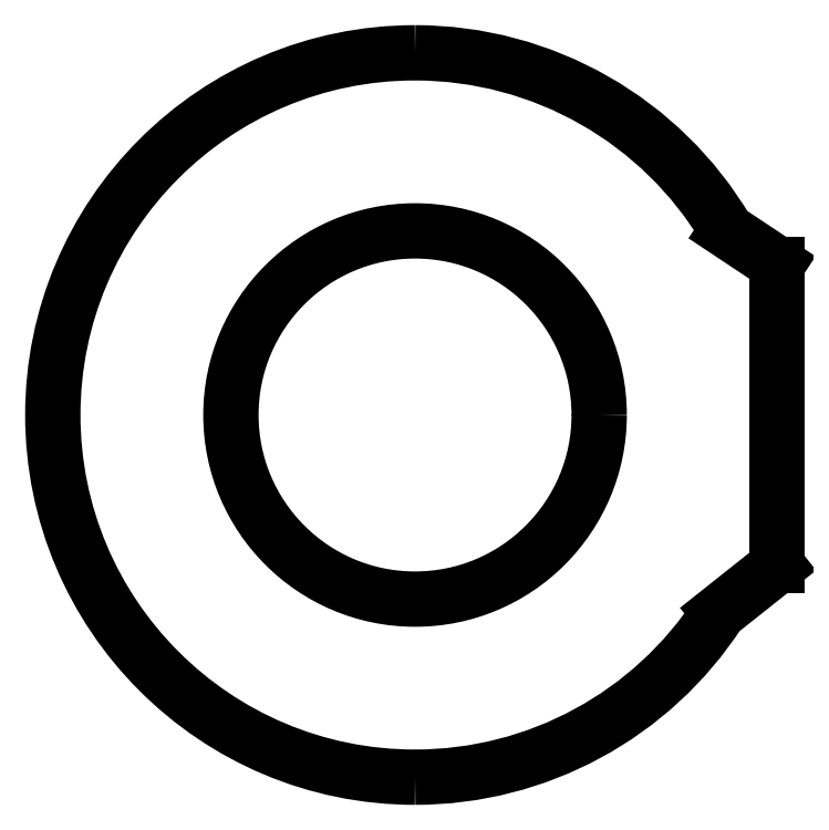
<metadata>
{"format":"dxf","ext":"dxf","renderer":"ezdxf+matplotlib","layout":"modelspace","background":"white","min_lineweight":24,"dpi":150}
</metadata>
<code>
0
SECTION
2
ENTITIES
0
ARC
8
BLACK
10
80
20
-60
40
12
50
-90
51
-33.01
0
CIRCLE
8
BLACK
10
80
20
-60
40
6.1
0
LINE
8
BLACK
10
92
20
-55
11
92
21
-65
0
ARC
8
BLACK
10
80
20
-60
40
12
50
-270
51
-90
0
LINE
8
BLACK
10
90.06
20
-66.54
11
92
21
-65
0
ARC
8
BLACK
10
80
20
-60
40
12
50
30.61
51
90
0
LINE
8
BLACK
10
90.33
20
-53.89
11
92
21
-55
0
ENDSEC
0
EOF

</code>
